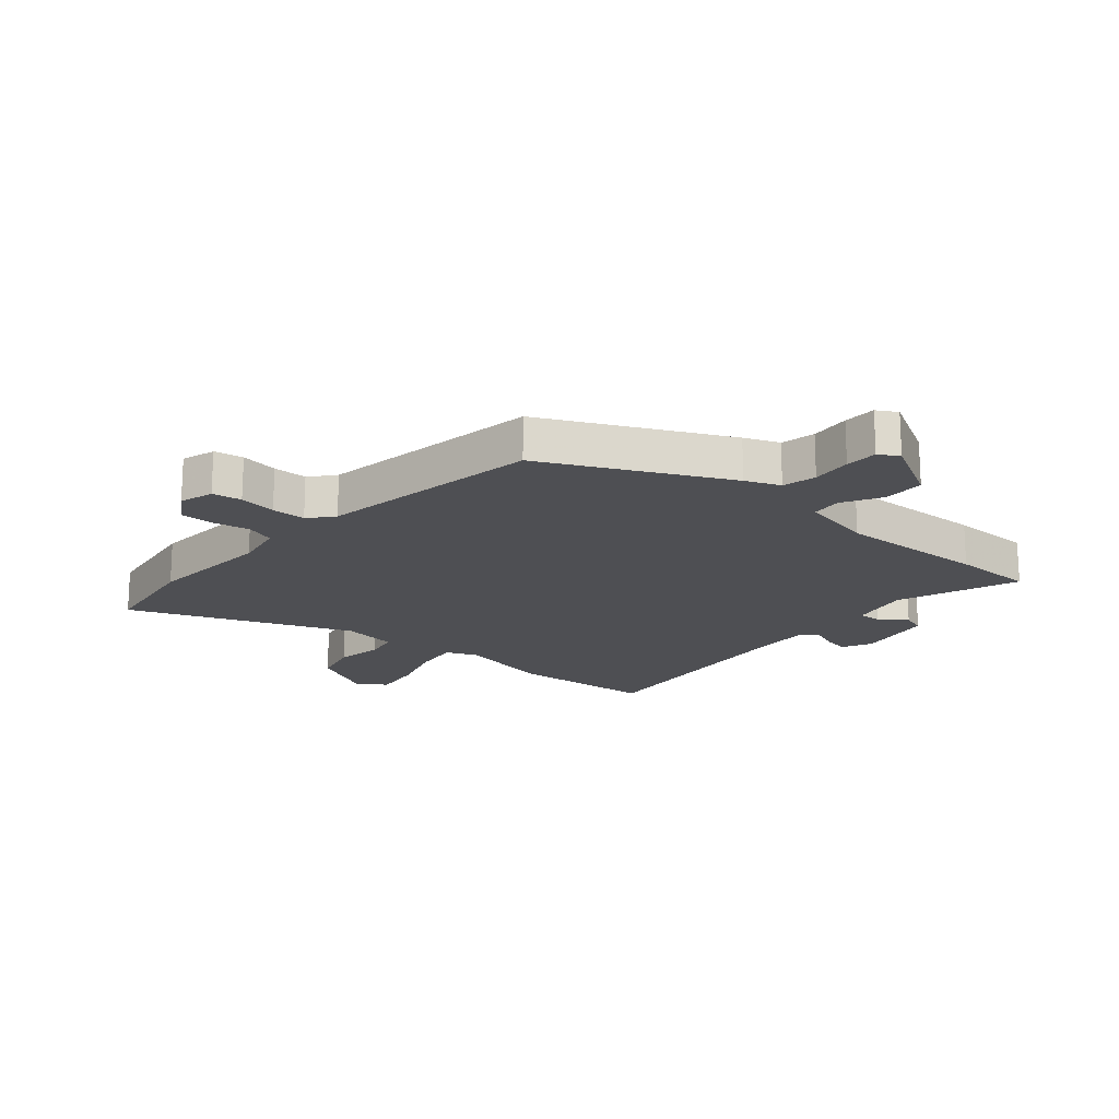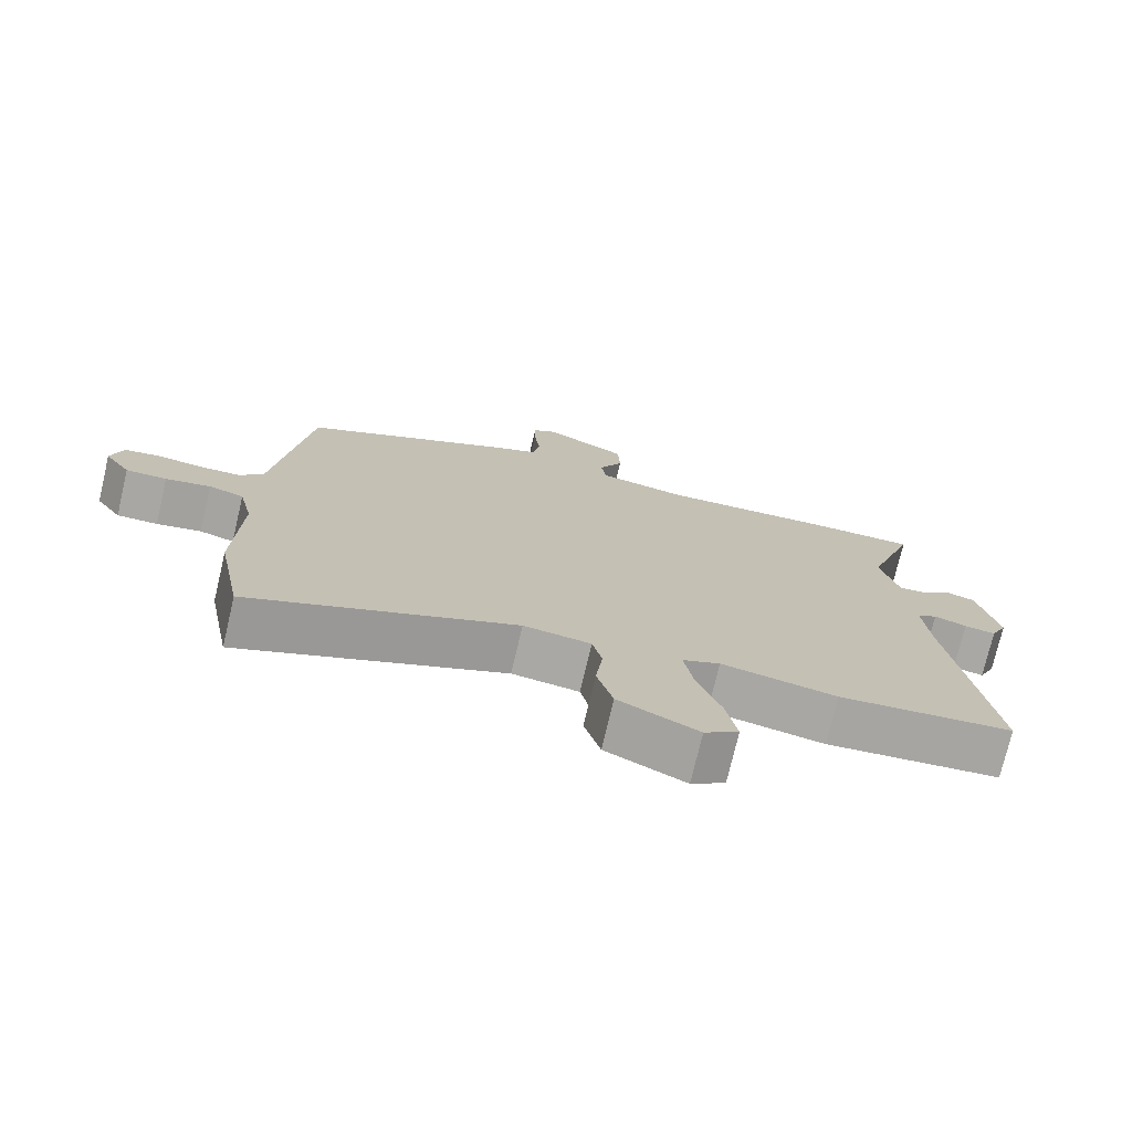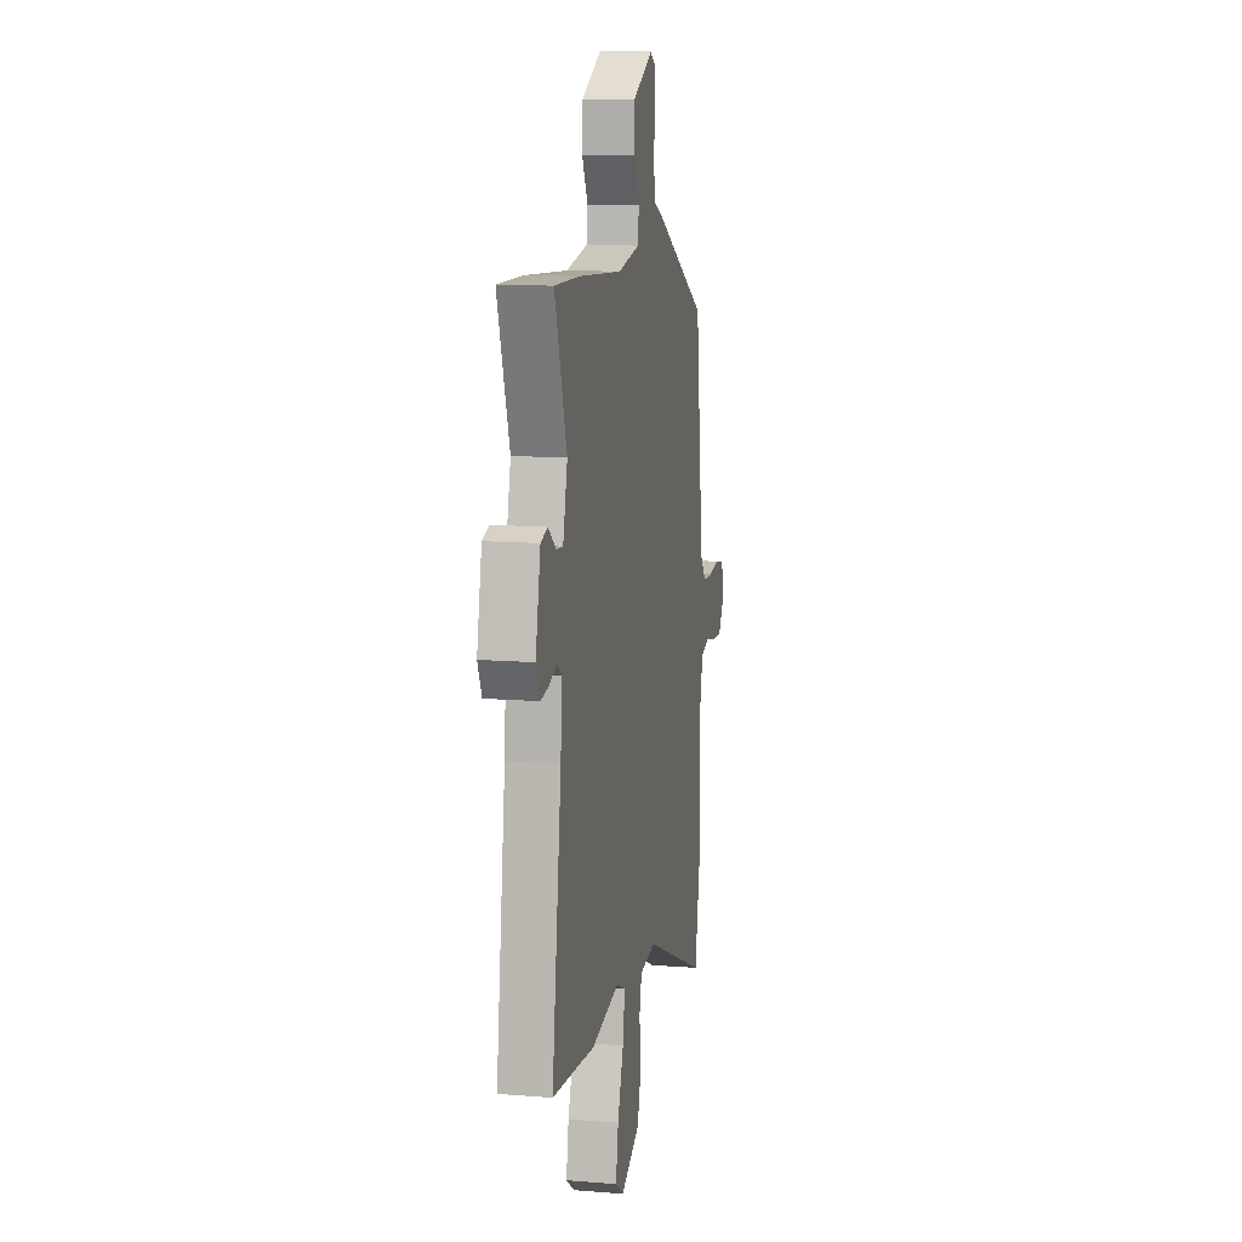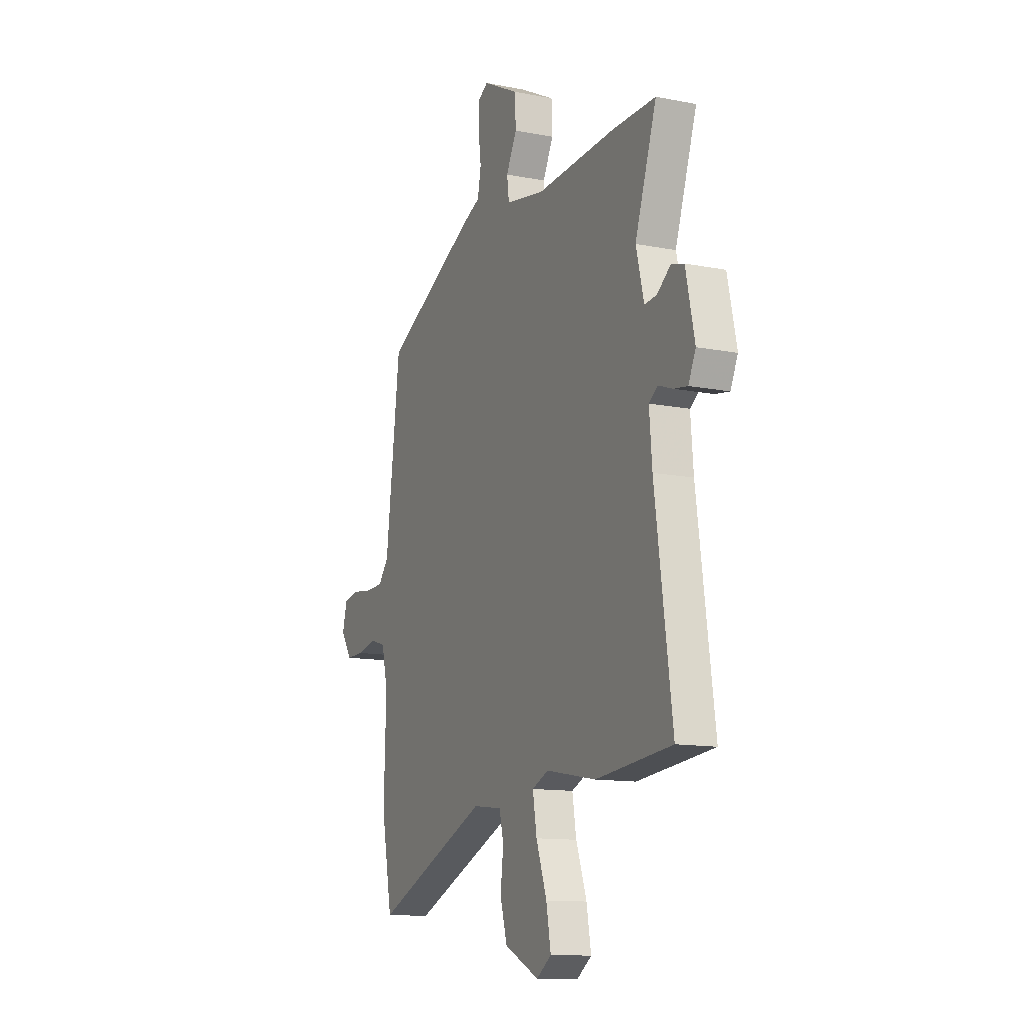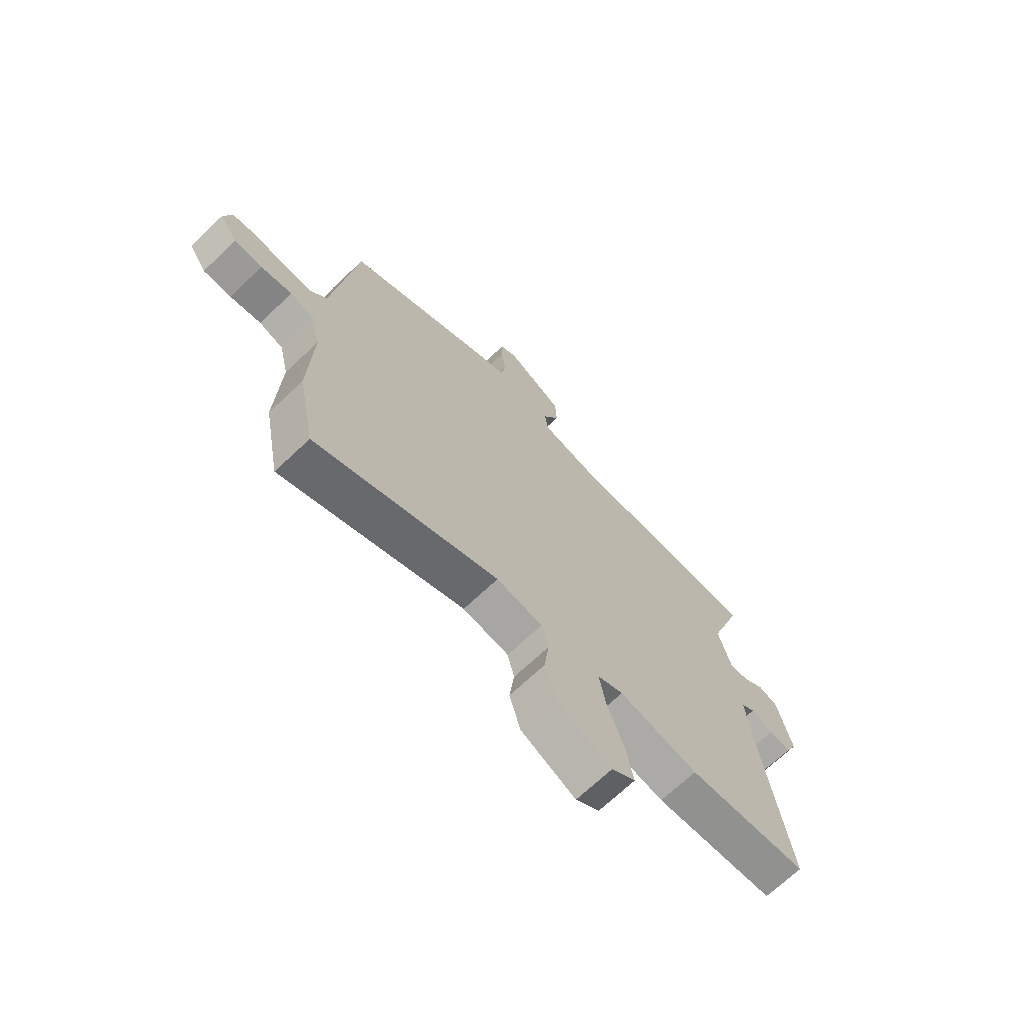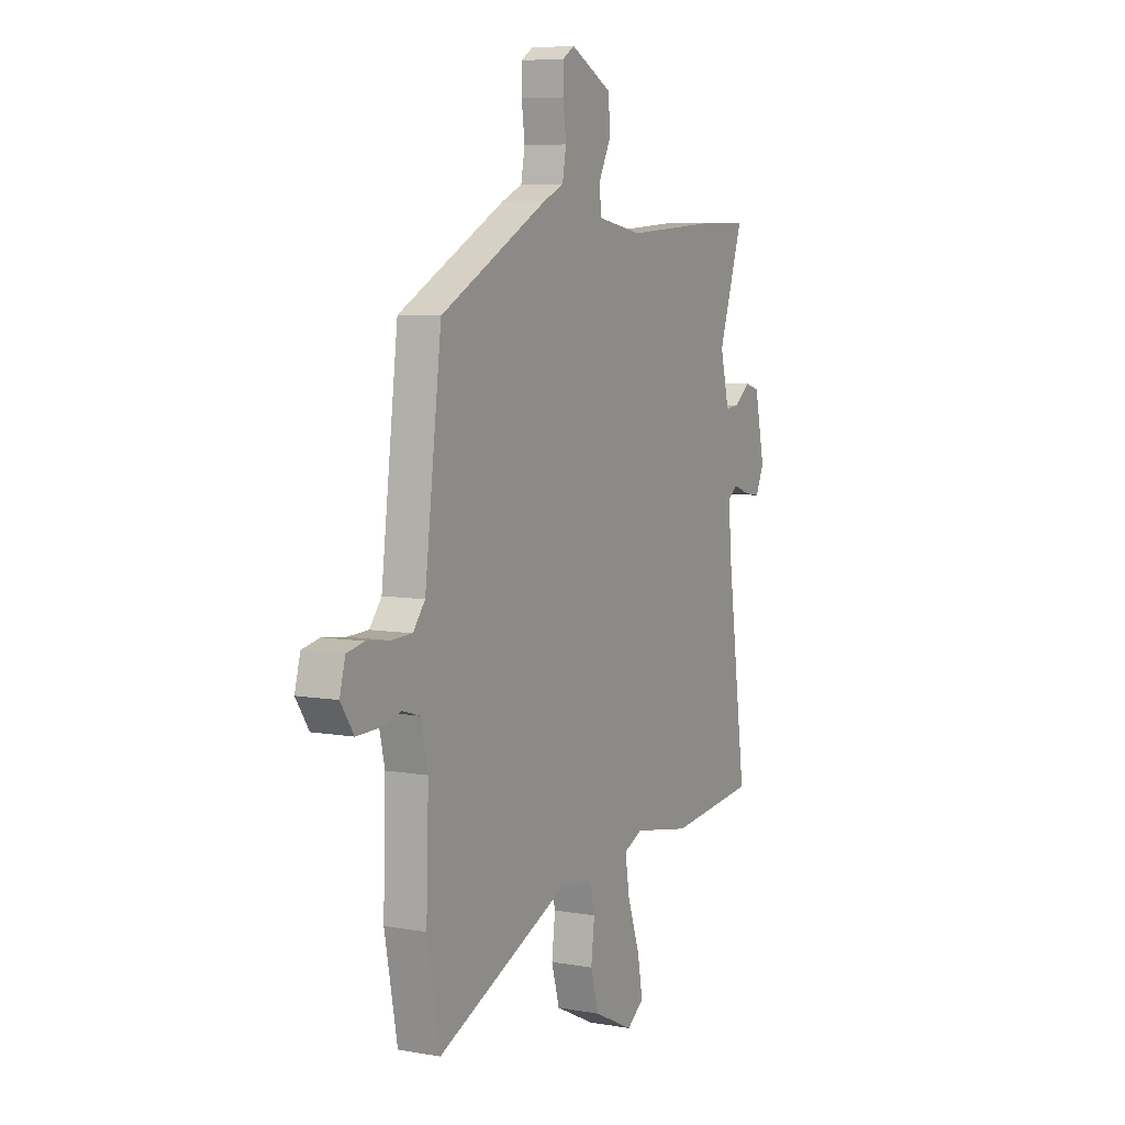
<metadata>
{"format":"obj","ext":"obj","renderer":"f3d","projection":"perspective","resolution":1024,"background":"white","views":[{"elev":-18.1,"azim":-42.5,"up":"+Y"},{"elev":-74.9,"azim":-13.3,"up":"+Z"},{"elev":12.0,"azim":100.9,"up":"+Z"},{"elev":-12.4,"azim":65.1,"up":"+Z"},{"elev":-69.9,"azim":-46.6,"up":"+Z"},{"elev":7.0,"azim":-62.7,"up":"+Z"}]}
</metadata>
<code>
v 0.431 0.07 0.499
v 0.575 0.07 0.501
v 0.504 0.07 0.288
v 0.53 0.07 0.184
v 0.57 0.07 0.188
v 0.615 0.07 0.223
v 0.656 0.07 0.211
v 0.685 0.07 0.076
v 0.661 0.07 0.024
v 0.616 0.07 0.031
v 0.569 0.07 0.048
v 0.54 0.07 0.027
v 0.549 0.07 -0.081
v 0.605 0.07 -0.489
v 0.354 0.07 -0.515
v 0.189 0.07 -0.485
v 0.135 0.07 -0.509
v 0.148 0.07 -0.588
v 0.183 0.07 -0.687
v 0.198 0.07 -0.771
v 0.149 0.07 -0.806
v 0.035 0.07 -0.751
v 0.012 0.07 -0.67
v 0.022 0.07 -0.588
v 0.008 0.07 -0.529
v -0.088 0.07 -0.517
v -0.466 0.07 -0.68
v -0.502 0.07 -0.49
v -0.495 0.07 -0.268
v -0.515 0.07 -0.181
v -0.565 0.07 -0.166
v -0.629 0.07 -0.18
v -0.687 0.07 -0.181
v -0.724 0.07 -0.126
v -0.708 0.07 -0.067
v -0.658 0.07 -0.057
v -0.593 0.07 -0.065
v -0.534 0.07 -0.063
v -0.5 0.07 -0.02
v -0.452 0.07 0.368
v -0.146 0.07 0.528
v -0.087 0.07 0.554
v -0.076 0.07 0.613
v -0.085 0.07 0.682
v -0.085 0.07 0.738
v -0.051 0.07 0.759
v 0.068 0.07 0.698
v 0.071 0.07 0.626
v 0.036 0.07 0.558
v 0.043 0.07 0.505
v 0.171 0.07 0.482
v 0.431 0 0.499
v 0.575 0 0.501
v 0.504 0 0.288
v 0.53 0 0.184
v 0.57 0 0.188
v 0.615 0 0.223
v 0.656 0 0.211
v 0.685 0 0.076
v 0.661 0 0.024
v 0.616 0 0.031
v 0.569 0 0.048
v 0.54 0 0.027
v 0.549 0 -0.081
v 0.605 0 -0.489
v 0.354 0 -0.515
v 0.189 0 -0.485
v 0.135 0 -0.509
v 0.148 0 -0.588
v 0.183 0 -0.687
v 0.198 0 -0.771
v 0.149 0 -0.806
v 0.035 0 -0.751
v 0.012 0 -0.67
v 0.022 0 -0.588
v 0.008 0 -0.529
v -0.088 0 -0.517
v -0.466 0 -0.68
v -0.502 0 -0.49
v -0.495 0 -0.268
v -0.515 0 -0.181
v -0.565 0 -0.166
v -0.629 0 -0.18
v -0.687 0 -0.181
v -0.724 0 -0.126
v -0.708 0 -0.067
v -0.658 0 -0.057
v -0.593 0 -0.065
v -0.534 0 -0.063
v -0.5 0 -0.02
v -0.452 0 0.368
v -0.146 0 0.528
v -0.087 0 0.554
v -0.076 0 0.613
v -0.085 0 0.682
v -0.085 0 0.738
v -0.051 0 0.759
v 0.068 0 0.698
v 0.071 0 0.626
v 0.036 0 0.558
v 0.043 0 0.505
v 0.171 0 0.482
f 46 47 48 49
f 46 49 50
f 43 44 45 46
f 43 46 50
f 42 43 50
f 39 40 41 42
f 39 42 50
f 38 39 50 51
f 34 35 36 37
f 34 37 38
f 31 32 33 34
f 31 34 38
f 30 31 38 51
f 26 27 28 29
f 25 26 29 30
f 21 22 23 24
f 21 24 25
f 18 19 20 21
f 17 18 21 25
f 16 17 25 30
f 13 14 15 16
f 12 13 16 30
f 8 9 10 11
f 6 7 8 11
f 5 6 11 12
f 4 5 12 30
f 51 1 2 3
f 3 4 30 51
f 100 99 98 97
f 101 100 97
f 97 96 95 94
f 101 97 94
f 101 94 93
f 93 92 91 90
f 101 93 90
f 102 101 90 89
f 88 87 86 85
f 89 88 85
f 85 84 83 82
f 89 85 82
f 102 89 82 81
f 80 79 78 77
f 81 80 77 76
f 75 74 73 72
f 76 75 72
f 72 71 70 69
f 76 72 69 68
f 81 76 68 67
f 67 66 65 64
f 81 67 64 63
f 62 61 60 59
f 62 59 58 57
f 63 62 57 56
f 81 63 56 55
f 54 53 52 102
f 102 81 55 54
f 1 52 53 2
f 2 53 54 3
f 3 54 55 4
f 4 55 56 5
f 5 56 57 6
f 6 57 58 7
f 7 58 59 8
f 8 59 60 9
f 9 60 61 10
f 10 61 62 11
f 11 62 63 12
f 12 63 64 13
f 13 64 65 14
f 14 65 66 15
f 15 66 67 16
f 16 67 68 17
f 17 68 69 18
f 18 69 70 19
f 19 70 71 20
f 20 71 72 21
f 21 72 73 22
f 22 73 74 23
f 23 74 75 24
f 24 75 76 25
f 25 76 77 26
f 26 77 78 27
f 27 78 79 28
f 28 79 80 29
f 29 80 81 30
f 30 81 82 31
f 31 82 83 32
f 32 83 84 33
f 33 84 85 34
f 34 85 86 35
f 35 86 87 36
f 36 87 88 37
f 37 88 89 38
f 38 89 90 39
f 39 90 91 40
f 40 91 92 41
f 41 92 93 42
f 42 93 94 43
f 43 94 95 44
f 44 95 96 45
f 45 96 97 46
f 46 97 98 47
f 47 98 99 48
f 48 99 100 49
f 49 100 101 50
f 50 101 102 51
f 51 102 52 1

</code>
